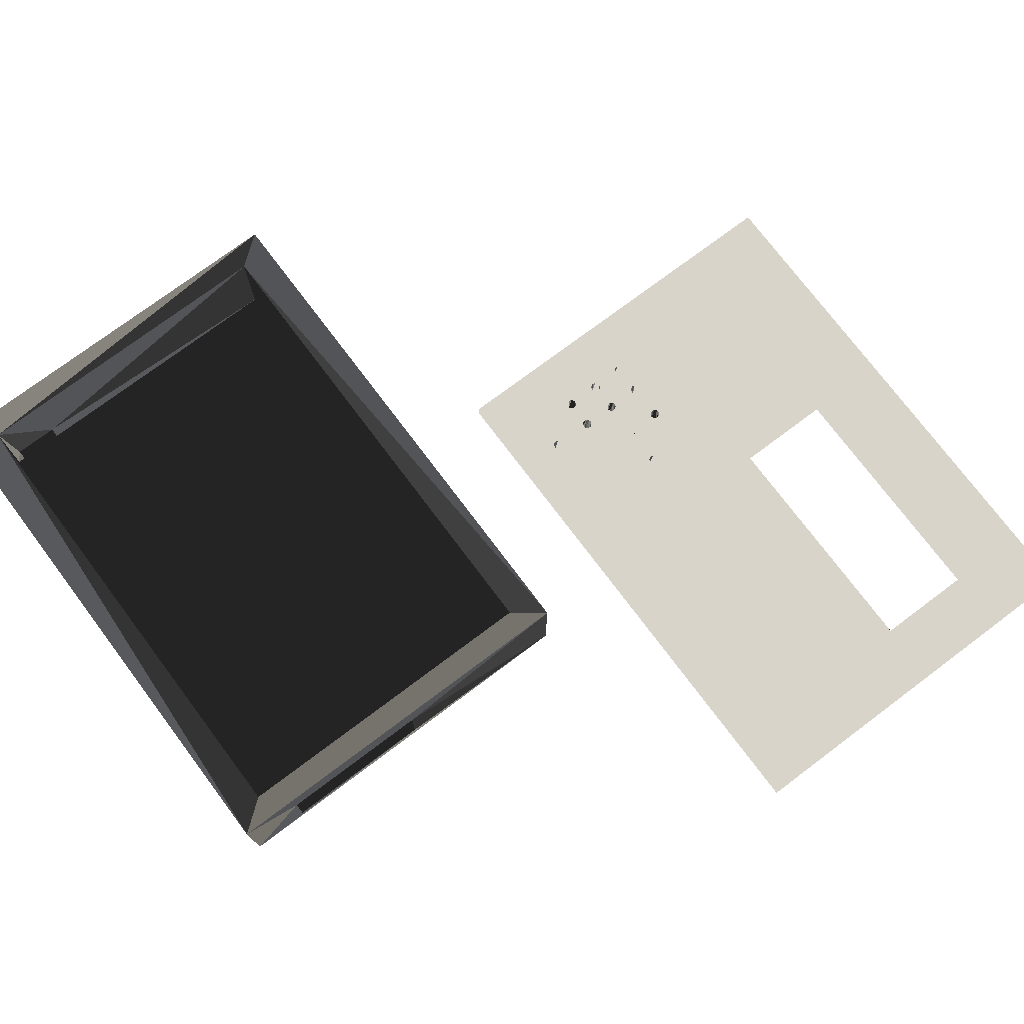
<metadata>
{"format":"obj","ext":"obj","renderer":"f3d","projection":"perspective","resolution":1024,"background":"white","views":[{"elev":74.8,"azim":53.1,"up":"+Z"}]}
</metadata>
<code>
v 1.367 40.5 7.001
v 1.501 41 7.001
v 1.001 40.14 7.001
v 0.501 40 7.001
v -0 40.14 7.001
v -0.366 40.5 7.001
v -0.5 41 7.001
v -0.366 41.5 7.001
v 0 41.87 7.001
v 0.501 42 7.001
v 1.001 41.87 7.001
v 1.367 41.5 7.001
v 9.869 18 7.001
v 10 18.5 7.001
v 9.503 17.63 7.001
v 9.002 17.5 7.001
v 8.502 17.63 7.001
v 8.136 18 7.001
v 8.002 18.5 7.001
v 8.136 19 7.001
v 8.502 19.36 7.001
v 9.002 19.5 7.001
v 9.503 19.36 7.001
v 9.869 19 7.001
v 9.869 26.5 7.001
v 10 27 7.001
v 9.503 26.13 7.001
v 9.002 26 7.001
v 8.502 26.13 7.001
v 8.136 26.5 7.001
v 8.002 27 7.001
v 8.136 27.5 7.001
v 8.502 27.87 7.001
v 9.002 28 7.001
v -13.87 27.5 7.001
v -14 27 7.001
v -13.5 27.87 7.001
v -13 28 7.001
v -12.5 27.87 7.001
v -12.14 27.5 7.001
v -12 27 7.001
v -12.14 33.5 7.001
v -12 34 7.001
v -12.5 33.13 7.001
v -13 33 7.001
v -13.5 33.13 7.001
v -13.87 33.5 7.001
v -14 34 7.001
v -13.87 34.5 7.001
v -13.5 34.87 7.001
v -13 35 7.001
v -12.5 34.87 7.001
v -12.14 34.5 7.001
v -12.14 40.5 7.001
v -12 41 7.001
v -12.5 40.14 7.001
v -13 40 7.001
v -13.5 40.14 7.001
v -13.87 40.5 7.001
v -14 41 7.001
v -13.87 41.5 7.001
v -13.5 41.87 7.001
v -13 42 7.001
v -12.5 41.87 7.001
v -12.14 41.5 7.001
v -6.134 18 7.001
v -6 18.5 7.001
v -6.501 17.63 7.001
v -7.001 17.5 7.001
v -7.501 17.63 7.001
v -7.868 18 7.001
v -8.002 18.5 7.001
v -7.868 19 7.001
v -7.501 19.36 7.001
v -7.001 19.5 7.001
v -6.501 19.36 7.001
v -6.134 19 7.001
v -6.134 26.5 7.001
v -6 27 7.001
v -6.501 26.13 7.001
v -7.001 26 7.001
v -7.501 26.13 7.001
v -7.868 26.5 7.001
v -8.002 27 7.001
v -7.868 27.5 7.001
v -7.501 27.87 7.001
v -7.001 28 7.001
v -6.501 27.87 7.001
v -6.134 27.5 7.001
v -6.134 33.5 7.001
v -6 34 7.001
v -6.501 33.13 7.001
v -7.001 33 7.001
v -7.501 33.13 7.001
v -7.868 33.5 7.001
v -8.002 34 7.001
v -7.868 34.5 7.001
v -7.501 34.87 7.001
v -7.001 35 7.001
v -6.501 34.87 7.001
v -6.134 34.5 7.001
v -6.134 40.5 7.001
v -6 41 7.001
v -6.501 40.14 7.001
v -7.001 40 7.001
v -7.501 40.14 7.001
v -7.868 40.5 7.001
v -8.002 41 7.001
v -7.868 41.5 7.001
v -7.501 41.87 7.001
v -7.001 42 7.001
v -6.501 41.87 7.001
v -6.134 41.5 7.001
v 1.367 18 7.001
v 1.501 18.5 7.001
v 1.001 17.63 7.001
v 0.501 17.5 7.001
v -0 17.63 7.001
v -0.366 18 7.001
v -0.5 18.5 7.001
v -0.366 19 7.001
v 0 19.36 7.001
v 0.501 19.5 7.001
v 1.001 19.36 7.001
v 1.367 19 7.001
v 1.367 26.5 7.001
v 1.501 27 7.001
v 1.001 26.13 7.001
v 0.501 26 7.001
v 9.503 27.87 7.001
v 9.869 27.5 7.001
v 9.869 33.5 7.001
v 10 34 7.001
v 9.503 33.13 7.001
v 9.002 33 7.001
v 8.502 33.13 7.001
v 8.136 33.5 7.001
v 8.002 34 7.001
v 8.136 34.5 7.001
v 8.502 34.87 7.001
v 9.002 35 7.001
v 9.503 34.87 7.001
v 9.869 34.5 7.001
v 9.869 40.5 7.001
v 10 41 7.001
v 9.503 40.14 7.001
v 9.002 40 7.001
v 8.502 40.14 7.001
v 8.136 40.5 7.001
v 8.002 41 7.001
v 8.136 41.5 7.001
v 8.502 41.87 7.001
v 9.002 42 7.001
v 9.503 41.87 7.001
v 9.869 41.5 7.001
v -85 -10 0
v -85 -10 24
v 26 -10 24
v 26 -10 0
v 26 -90 0
v -85 -90 0
v 26 -78 16
v 26 -47 16
v 26 -47 2.997
v 26 -78 2.997
v 26 -90 24
v -80 -16.5 24
v -80 -83.5 24
v 21 -16.5 24
v 21 -83.5 24
v -85 -90 24
v -85 -73 8.003
v -85 -82 8.003
v -85 -82 1.997
v -85 -73 1.997
v -80 -82 8.003
v -80 -73 8.003
v -80 -73 2.997
v -80 -16.5 2.997
v -80 -83.5 2.997
v -80 -82 2.997
v 21 -47 16
v 21 -78 16
v 21 -16.5 2.997
v 21 -47 2.997
v 21 -78 2.997
v 21 -83.5 2.997
v -76 -73 2.997
v -76 -82 2.997
v -76 -73 1.997
v -76 -82 1.997
v -0.366 27.5 0
v -0.5 27 0
v -0 27.87 0
v 0.501 28 0
v 1.001 27.87 0
v 1.367 27.5 0
v 1.501 27 0
v 1.367 33.5 0
v 1.501 34 0
v 1.001 33.13 0
v 0.501 33 0
v -0 33.13 0
v -0.366 33.5 0
v -0.5 34 0
v -0.366 34.5 0
v 0 34.87 0
v 0.501 35 0
v 1.001 34.87 0
v 1.367 34.5 0
v 1.367 40.5 0
v 1.501 41 0
v 1.001 40.14 0
v 0.501 40 0
v -0 40.14 0
v -0.366 40.5 0
v -0.5 41 0
v -0.366 41.5 0
v 0 41.87 0
v 0.501 42 0
v 1.001 41.87 0
v 1.367 41.5 0
v 9.869 18 0
v 10 18.5 0
v 9.503 17.63 0
v 9.002 17.5 0
v 8.502 17.63 0
v -12.14 18 0
v -12 18.5 0
v -12.5 17.63 0
v -13 17.5 0
v -13.5 17.63 0
v -13.87 18 0
v -14 18.5 0
v -13.87 19 0
v -13.5 19.36 0
v -13 19.5 0
v -12.5 19.36 0
v -12.14 19 0
v -12.14 26.5 0
v -12 27 0
v -12.5 26.13 0
v -13 26 0
v -13.5 26.13 0
v -13.87 26.5 0
v -14 27 0
v -13.87 27.5 0
v -13.5 27.87 0
v -13 28 0
v -12.5 27.87 0
v -12.14 27.5 0
v -12.14 33.5 0
v -12 34 0
v -12.5 33.13 0
v -13 33 0
v -13.5 33.13 0
v -13.87 33.5 0
v -14 34 0
v -13.87 34.5 0
v -13.5 34.87 0
v -13 35 0
v -12.5 34.87 0
v -12.14 34.5 0
v -12.14 40.5 0
v -12 41 0
v -12.5 40.14 0
v -13 40 0
v -13.5 40.14 0
v -13.87 40.5 0
v -14 41 0
v -13.87 41.5 0
v -13.5 41.87 0
v -13 42 0
v -12.5 41.87 0
v -12.14 41.5 0
v -6.134 18 0
v -6 18.5 0
v -6.501 17.63 0
v -7.001 17.5 0
v -7.501 17.63 0
v -7.868 18 0
v -8.002 18.5 0
v -7.868 19 0
v -7.501 19.36 0
v -7.001 19.5 0
v -6.501 19.36 0
v -6.134 19 0
v -6.134 26.5 0
v -6 27 0
v -6.501 26.13 0
v -7.001 26 0
v -7.501 26.13 0
v -7.868 26.5 0
v -8.002 27 0
v -7.868 27.5 0
v -7.501 27.87 0
v -7.001 28 0
v -6.501 27.87 0
v -6.134 27.5 0
v -6.134 33.5 0
v -6 34 0
v -6.501 33.13 0
v -7.001 33 0
v -7.501 33.13 0
v -7.868 33.5 0
v -8.002 34 0
v -7.868 34.5 0
v -7.501 34.87 0
v -7.001 35 0
v -6.501 34.87 0
v -6.134 34.5 0
v -6.134 40.5 0
v -6 41 0
v -6.501 40.14 0
v -7.001 40 0
v -7.501 40.14 0
v -7.868 40.5 0
v -8.002 41 0
v -7.868 41.5 0
v -7.501 41.87 0
v -0.366 18 0
v -0 17.63 0
v -0.5 18.5 0
v -0.366 19 0
v 0 19.36 0
v 0.501 19.5 0
v 1.001 19.36 0
v 1.367 19 0
v 1.501 18.5 0
v 1.367 26.5 0
v 1.001 26.13 0
v 0.501 26 0
v -0 26.13 0
v -0.366 26.5 0
v 8.136 18 0
v 8.002 18.5 0
v 8.136 19 0
v 8.502 19.36 0
v 9.002 19.5 0
v 9.503 19.36 0
v 9.869 19 0
v 9.869 26.5 0
v 10 27 0
v 9.503 26.13 0
v 9.002 26 0
v 8.502 26.13 0
v 8.136 26.5 0
v 8.002 27 0
v 8.136 27.5 0
v 8.502 27.87 0
v 9.002 28 0
v 9.503 27.87 0
v 9.869 27.5 0
v 9.869 33.5 0
v 10 34 0
v 9.503 33.13 0
v 9.002 33 0
v 8.502 33.13 0
v 8.136 33.5 0
v 8.002 34 0
v 8.136 34.5 0
v 8.502 34.87 0
v 9.002 35 0
v 9.503 34.87 0
v 9.869 34.5 0
v 9.869 40.5 0
v 10 41 0
v 9.503 40.14 0
v 9.002 40 0
v 8.502 40.14 0
v 8.136 40.5 0
v 8.002 41 0
v 8.136 41.5 0
v 8.502 41.87 0
v 9.002 42 0
v 9.503 41.87 0
v 9.869 41.5 0
v 21 52 0
v 73 52 0
v 1.501 17.5 0
v 0.501 17.5 0
v 81 15.5 0
v -20 82.5 0
v -20 82.5 4
v -20 15.5 0
v -20 15.5 4
v 21 74 0
v 73 74 0
v 81 82.5 0
v -7.001 42 0
v -6.501 41.87 0
v -6.134 41.5 0
v 1.367 18 0
v 1.001 17.63 0
v -0 26.13 7.001
v -0.366 26.5 7.001
v -0.5 27 7.001
v -0.366 27.5 7.001
v -0 27.87 7.001
v 0.501 28 7.001
v 1.001 27.87 7.001
v 1.367 27.5 7.001
v 1.501 34 7.001
v 1.367 33.5 7.001
v 1.001 33.13 7.001
v 0.501 33 7.001
v -0 33.13 7.001
v -0.366 33.5 7.001
v -0.5 34 7.001
v -0.366 34.5 7.001
v 0 34.87 7.001
v 0.501 35 7.001
v 1.001 34.87 7.001
v 1.367 34.5 7.001
v 73 52 7.001
v 21 52 7.001
v -12 18.5 7.001
v -13 17.5 7.001
v 86 9.001 7.001
v -14 18.5 7.001
v -25 52 7.001
v -25 9.001 7.001
v -25 89 4
v -25 89 7.001
v -25 9.001 4
v 81 15.5 4
v 81 82.5 4
v 86 89 4
v 86 9.001 4
v 86 89 7.001
v 21 74 7.001
v 73 74 7.001
v -12.14 18 7.001
v -12.5 17.63 7.001
v -13.5 17.63 7.001
v -13.87 18 7.001
v -13.87 19 7.001
v -13.5 19.36 7.001
v -13 19.5 7.001
v -12.5 19.36 7.001
v -12.14 19 7.001
v -12.14 26.5 7.001
v -12.5 26.13 7.001
v -13 26 7.001
v -13.5 26.13 7.001
v -13.87 26.5 7.001
f 213 3 1
f 3 213 4
f 6 217 7
f 8 7 217
f 221 11 10
f 12 11 221
f 225 15 13
f 15 225 16
f 35 36 246
f 250 39 38
f 40 39 250
f 254 44 42
f 44 254 45
f 47 258 48
f 49 48 258
f 262 52 51
f 53 52 262
f 266 56 54
f 56 266 57
f 59 270 60
f 61 60 270
f 274 64 63
f 65 64 274
f 278 68 66
f 68 278 69
f 71 282 72
f 73 72 282
f 286 76 75
f 77 76 286
f 290 80 78
f 80 290 81
f 83 294 84
f 85 84 294
f 298 88 87
f 89 88 298
f 302 92 90
f 92 302 93
f 95 306 96
f 97 96 306
f 310 100 99
f 101 100 310
f 314 104 102
f 104 314 105
f 107 318 108
f 109 108 318
f 137 360 138
f 139 138 360
f 156 157 158
f 156 158 159
f 160 161 159
f 156 159 161
f 158 166 163
f 165 160 164
f 159 163 164
f 166 160 162
f 159 164 160
f 163 159 158
f 162 163 166
f 165 162 160
f 167 157 168
f 170 158 169
f 171 168 157
f 169 158 167
f 157 167 158
f 171 166 168
f 170 168 166
f 158 170 166
f 171 172 173
f 171 157 172
f 156 161 175
f 175 172 156
f 161 173 174
f 174 175 161
f 157 156 172
f 171 173 161
f 167 168 177
f 178 179 177
f 179 167 177
f 181 176 180
f 168 180 176
f 176 177 168
f 172 177 176
f 172 176 173
f 175 178 172
f 177 172 178
f 173 176 181
f 183 170 182
f 185 182 184
f 169 184 182
f 186 187 183
f 170 183 187
f 169 182 170
f 182 163 162
f 182 162 183
f 164 163 182
f 164 182 185
f 183 162 165
f 183 165 186
f 188 189 186
f 164 186 165
f 186 185 188
f 185 179 188
f 184 179 185
f 178 188 179
f 164 185 186
f 187 186 189
f 181 180 189
f 187 189 180
f 188 190 191
f 188 191 189
f 191 190 175
f 191 175 174
f 188 178 190
f 175 190 178
f 174 181 191
f 173 181 174
f 189 191 181
f 167 179 184
f 167 184 169
f 180 168 170
f 180 170 187
f 197 198 127
f 209 413 208
f 210 413 209
f 211 1 2
f 211 2 212
f 1 211 213
f 213 214 4
f 4 214 5
f 215 5 214
f 216 6 5
f 216 5 215
f 6 216 217
f 218 8 217
f 8 218 9
f 219 9 218
f 220 10 9
f 220 9 219
f 10 220 221
f 222 12 221
f 212 2 222
f 12 222 2
f 223 13 14
f 223 14 224
f 13 223 225
f 225 226 16
f 16 226 17
f 227 17 226
f 230 434 228
f 434 230 231
f 238 440 237
f 239 440 238
f 41 241 240
f 247 35 246
f 35 247 37
f 248 37 247
f 249 38 37
f 249 37 248
f 38 249 250
f 251 40 250
f 241 41 251
f 40 251 41
f 252 42 43
f 252 43 253
f 42 252 254
f 254 255 45
f 45 255 46
f 256 46 255
f 257 47 46
f 257 46 256
f 47 257 258
f 259 49 258
f 49 259 50
f 260 50 259
f 261 51 50
f 261 50 260
f 51 261 262
f 263 53 262
f 253 43 263
f 53 263 43
f 264 54 55
f 264 55 265
f 54 264 266
f 266 267 57
f 57 267 58
f 268 58 267
f 269 59 58
f 269 58 268
f 59 269 270
f 271 61 270
f 61 271 62
f 272 62 271
f 273 63 62
f 273 62 272
f 63 273 274
f 275 65 274
f 265 55 275
f 65 275 55
f 276 66 67
f 276 67 277
f 66 276 278
f 278 279 69
f 69 279 70
f 280 70 279
f 281 71 70
f 281 70 280
f 71 281 282
f 283 73 282
f 73 283 74
f 284 74 283
f 285 75 74
f 285 74 284
f 75 285 286
f 287 77 286
f 277 67 287
f 77 287 67
f 288 78 79
f 288 79 289
f 78 288 290
f 290 291 81
f 81 291 82
f 292 82 291
f 293 83 82
f 293 82 292
f 83 293 294
f 295 85 294
f 85 295 86
f 296 86 295
f 297 87 86
f 297 86 296
f 87 297 298
f 299 89 298
f 289 79 299
f 89 299 79
f 300 90 91
f 300 91 301
f 90 300 302
f 302 303 93
f 93 303 94
f 304 94 303
f 305 95 94
f 305 94 304
f 95 305 306
f 307 97 306
f 97 307 98
f 308 98 307
f 309 99 98
f 309 98 308
f 99 309 310
f 311 101 310
f 301 91 311
f 101 311 91
f 312 102 103
f 312 103 313
f 102 312 314
f 314 315 105
f 105 315 106
f 316 106 315
f 317 107 106
f 317 106 316
f 107 317 318
f 319 109 318
f 322 381 279
f 324 323 287
f 326 325 333
f 359 358 197
f 328 331 330
f 333 325 287
f 334 333 287
f 193 334 288
f 287 288 334
f 202 201 195
f 199 197 201
f 197 196 201
f 216 207 206
f 299 300 204
f 215 214 207
f 372 371 212
f 214 213 209
f 221 387 222
f 387 221 220
f 218 217 392
f 220 219 387
f 209 208 214
f 213 211 209
f 208 207 214
f 216 215 207
f 195 194 203
f 196 195 201
f 203 202 195
f 194 192 203
f 289 299 193
f 332 331 327
f 328 327 331
f 327 326 332
f 333 332 326
f 324 287 325
f 349 348 198
f 347 337 328
f 352 356 353
f 352 351 356
f 357 356 351
f 371 362 361
f 364 368 365
f 366 382 368
f 376 378 377
f 374 387 375
f 387 378 375
f 364 363 369
f 363 362 369
f 370 369 362
f 371 370 362
f 358 357 351
f 351 350 358
f 350 349 358
f 340 339 345
f 345 344 340
f 346 345 339
f 339 338 346
f 347 346 338
f 382 225 223
f 382 223 224
f 224 341 382
f 340 342 341
f 344 342 340
f 382 341 342
f 382 342 343
f 343 353 382
f 382 353 356
f 382 356 354
f 382 354 355
f 355 365 382
f 369 368 364
f 382 365 368
f 382 366 367
f 377 378 367
f 382 367 378
f 382 378 379
f 382 379 389
f 373 372 212
f 210 209 371
f 198 197 349
f 197 199 359
f 348 347 198
f 330 198 347
f 328 330 347
f 329 328 337
f 338 337 347
f 393 329 336
f 380 393 336
f 335 380 336
f 199 200 359
f 360 359 200
f 358 349 197
f 361 360 200
f 371 361 210
f 200 210 361
f 209 211 371
f 211 212 371
f 374 373 222
f 212 222 373
f 387 374 222
f 313 392 217
f 311 310 216
f 203 192 299
f 192 193 299
f 288 289 193
f 277 287 323
f 300 301 205
f 205 204 300
f 216 206 311
f 301 311 205
f 206 205 311
f 217 216 312
f 312 313 217
f 219 218 392
f 387 219 392
f 392 391 387
f 294 241 295
f 293 283 239
f 229 239 283
f 282 281 228
f 294 293 241
f 305 304 251
f 239 240 293
f 241 293 240
f 252 253 306
f 307 306 253
f 253 263 307
f 317 307 263
f 263 262 317
f 318 317 264
f 262 264 317
f 318 264 265
f 265 275 318
f 385 232 231
f 228 281 230
f 385 231 279
f 280 279 231
f 278 276 322
f 279 278 322
f 385 279 381
f 385 381 380
f 335 227 380
f 227 226 380
f 385 380 226
f 226 225 382
f 385 226 382
f 386 384 383
f 386 383 385
f 376 375 378
f 390 383 387
f 390 320 383
f 379 388 389
f 389 388 387
f 389 387 383
f 230 280 231
f 233 232 385
f 240 239 242
f 243 242 238
f 252 251 254
f 250 249 254
f 267 266 262
f 271 270 383
f 383 319 274
f 274 319 275
f 383 274 273
f 272 383 273
f 262 261 267
f 266 264 262
f 261 260 267
f 268 267 260
f 269 268 260
f 255 254 249
f 251 250 254
f 256 255 249
f 249 248 256
f 248 247 256
f 238 237 243
f 239 238 242
f 244 243 237
f 237 236 244
f 245 244 236
f 323 276 277
f 323 321 276
f 321 322 276
f 280 230 281
f 228 229 282
f 283 282 229
f 284 283 293
f 204 203 299
f 287 290 288
f 291 290 286
f 297 296 304
f 300 299 302
f 298 297 302
f 241 251 295
f 304 295 251
f 306 305 252
f 316 315 308
f 312 216 310
f 315 314 310
f 316 308 317
f 251 252 305
f 318 275 319
f 320 319 383
f 390 387 391
f 310 309 315
f 314 312 310
f 309 308 315
f 307 317 308
f 303 302 297
f 299 298 302
f 304 303 297
f 295 304 296
f 286 285 291
f 287 286 290
f 292 291 285
f 285 284 292
f 293 292 284
f 337 336 329
f 380 394 393
f 381 394 380
f 335 18 17
f 335 17 227
f 336 19 335
f 18 335 19
f 337 20 19
f 337 19 336
f 20 337 21
f 338 21 337
f 339 22 21
f 339 21 338
f 22 339 23
f 340 23 339
f 341 24 23
f 341 23 340
f 224 14 341
f 24 341 14
f 342 25 26
f 342 26 343
f 25 342 27
f 344 27 342
f 27 344 345
f 27 345 28
f 28 345 29
f 346 29 345
f 347 30 29
f 347 29 346
f 348 31 347
f 30 347 31
f 349 32 31
f 349 31 348
f 77 67 120
f 128 129 123
f 115 114 18
f 125 20 124
f 129 395 122
f 121 395 396
f 90 92 398
f 400 401 405
f 31 32 127
f 126 128 20
f 399 400 407
f 102 101 410
f 412 413 4
f 414 1 413
f 30 31 127
f 4 5 411
f 10 424 9
f 150 151 2
f 11 424 10
f 3 4 413
f 411 412 4
f 5 6 411
f 6 7 102
f 401 402 405
f 405 406 400
f 406 407 400
f 407 398 399
f 408 398 407
f 124 128 123
f 122 123 129
f 395 121 122
f 16 419 15
f 19 115 18
f 22 28 21
f 14 419 24
f 28 23 27
f 30 20 29
f 404 405 32
f 135 136 34
f 26 419 131
f 135 34 134
f 32 136 137
f 149 150 2
f 419 415 133
f 143 133 415
f 146 147 142
f 149 140 148
f 11 12 151
f 145 144 415
f 155 145 416
f 154 416 153
f 153 424 152
f 141 147 140
f 141 142 147
f 147 148 140
f 130 134 34
f 131 134 130
f 33 34 136
f 32 33 136
f 23 28 22
f 24 27 23
f 28 29 21
f 20 21 29
f 416 145 415
f 154 155 416
f 144 142 415
f 144 146 142
f 142 143 415
f 419 133 132
f 131 419 134
f 132 134 419
f 419 26 25
f 24 419 27
f 25 27 419
f 13 419 14
f 15 419 13
f 137 138 403
f 414 403 139
f 139 140 1
f 1 414 139
f 140 149 1
f 2 1 149
f 12 2 151
f 424 11 151
f 151 152 424
f 403 404 137
f 138 139 403
f 405 402 32
f 402 127 32
f 3 413 1
f 32 137 404
f 127 126 30
f 20 30 126
f 128 124 20
f 19 20 115
f 125 115 20
f 114 116 18
f 17 18 116
f 91 90 409
f 409 410 101
f 101 91 409
f 411 6 102
f 113 103 7
f 103 102 7
f 424 112 8
f 113 8 112
f 9 424 8
f 398 408 90
f 397 398 89
f 89 79 397
f 79 78 397
f 396 397 78
f 78 80 121
f 80 77 121
f 120 121 77
f 67 66 120
f 118 119 66
f 118 66 68
f 95 96 43
f 53 43 96
f 54 53 97
f 97 98 54
f 98 107 54
f 42 44 85
f 84 85 40
f 85 95 42
f 56 52 54
f 74 83 442
f 73 74 442
f 442 441 73
f 72 73 441
f 440 441 442
f 71 72 417
f 433 434 71
f 70 71 434
f 17 422 16
f 116 117 17
f 422 17 117
f 118 422 117
f 68 69 118
f 422 69 70
f 70 434 422
f 419 16 422
f 422 420 437
f 437 446 422
f 422 36 421
f 48 421 47
f 48 49 421
f 60 421 59
f 36 35 421
f 424 423 421
f 421 423 425
f 421 425 422
f 382 426 385
f 385 426 386
f 427 389 383
f 427 383 384
f 32 349 33
f 350 33 349
f 351 34 33
f 351 33 350
f 34 351 130
f 352 130 351
f 353 131 130
f 353 130 352
f 343 26 353
f 131 353 26
f 354 132 133
f 354 133 355
f 132 354 134
f 356 134 354
f 134 356 357
f 134 357 135
f 135 357 136
f 358 136 357
f 359 137 136
f 359 136 358
f 137 359 360
f 361 139 360
f 139 361 140
f 362 140 361
f 363 141 140
f 363 140 362
f 141 363 142
f 364 142 363
f 365 143 142
f 365 142 364
f 355 133 365
f 143 365 133
f 366 144 145
f 366 145 367
f 144 366 146
f 368 146 366
f 146 368 369
f 146 369 147
f 147 369 148
f 370 148 369
f 371 149 148
f 371 148 370
f 372 150 371
f 149 371 150
f 373 151 150
f 373 150 372
f 151 373 152
f 374 152 373
f 375 153 152
f 375 152 374
f 153 375 154
f 376 154 375
f 377 155 154
f 377 154 376
f 367 145 377
f 155 377 145
f 428 427 384
f 428 384 423
f 386 425 384
f 428 429 427
f 425 426 429
f 426 427 429
f 426 425 386
f 423 384 425
f 419 428 430
f 428 419 429
f 387 431 416
f 432 431 387
f 417 229 433
f 228 433 229
f 434 433 228
f 231 418 434
f 232 435 418
f 232 418 231
f 435 232 436
f 233 436 232
f 436 233 234
f 436 234 420
f 420 234 437
f 235 437 234
f 236 438 437
f 236 437 235
f 438 236 439
f 237 439 236
f 440 439 237
f 239 441 440
f 441 239 229
f 441 229 417
f 240 442 41
f 442 240 443
f 242 443 240
f 443 242 243
f 443 243 444
f 444 243 445
f 244 445 243
f 245 446 445
f 245 445 244
f 246 36 245
f 446 245 36
f 333 395 129
f 396 395 333
f 193 397 396
f 397 193 398
f 192 398 193
f 194 399 398
f 194 398 192
f 399 194 400
f 195 400 194
f 196 401 400
f 196 400 195
f 401 196 402
f 197 402 196
f 402 197 127
f 403 200 404
f 199 404 200
f 201 405 404
f 201 404 199
f 202 406 201
f 405 201 406
f 203 407 406
f 203 406 202
f 407 203 408
f 204 408 203
f 408 204 205
f 408 205 409
f 409 205 410
f 206 410 205
f 207 411 410
f 207 410 206
f 411 207 412
f 208 412 207
f 413 412 208
f 210 414 413
f 414 210 200
f 414 200 403
f 171 161 160
f 171 160 166
f 422 425 429
f 422 429 419
f 430 428 423
f 430 423 424
f 63 424 421
f 416 431 424
f 416 424 153
f 419 430 415
f 432 430 431
f 432 415 430
f 424 431 430
f 418 422 434
f 418 435 422
f 436 422 435
f 420 422 436
f 439 440 443
f 417 433 71
f 444 445 438
f 36 422 446
f 37 46 35
f 47 421 35
f 44 45 38
f 40 44 39
f 83 84 41
f 40 41 84
f 38 46 37
f 59 421 49
f 50 59 49
f 109 319 110
f 320 110 319
f 390 111 110
f 390 110 320
f 111 390 112
f 391 112 390
f 392 113 112
f 392 112 391
f 313 103 392
f 113 392 103
f 393 114 115
f 393 115 329
f 114 393 116
f 394 116 393
f 116 394 381
f 116 381 117
f 117 381 118
f 322 118 381
f 321 119 118
f 321 118 322
f 323 120 321
f 119 321 120
f 324 121 120
f 324 120 323
f 121 324 122
f 325 122 324
f 326 123 122
f 326 122 325
f 123 326 124
f 327 124 326
f 328 125 124
f 328 124 327
f 329 115 328
f 125 328 115
f 330 126 127
f 330 127 198
f 126 330 128
f 331 128 330
f 128 331 332
f 128 332 129
f 129 332 333
f 334 396 333
f 396 334 193
f 272 271 383
f 269 385 270
f 260 259 269
f 259 258 269
f 258 385 269
f 257 385 258
f 257 256 247
f 247 246 257
f 246 385 257
f 245 385 246
f 236 235 245
f 385 245 235
f 234 385 235
f 234 233 385
f 383 270 385
f 426 382 427
f 389 427 382
f 416 378 387
f 379 415 388
f 432 388 415
f 388 432 387
f 378 416 379
f 415 379 416
f 51 52 57
f 53 54 52
f 43 42 95
f 51 57 50
f 60 61 421
f 62 421 61
f 63 64 424
f 65 109 64
f 62 63 421
f 56 57 52
f 58 50 57
f 59 50 58
f 39 44 38
f 45 46 38
f 47 35 46
f 442 443 440
f 443 444 439
f 438 439 444
f 437 438 445
f 437 445 446
f 422 118 69
f 441 417 72
f 41 442 83
f 44 40 85
f 75 82 74
f 119 120 66
f 81 76 80
f 87 88 92
f 89 398 92
f 121 396 78
f 86 87 94
f 96 97 53
f 99 100 105
f 101 102 100
f 408 409 90
f 104 100 102
f 105 106 98
f 65 55 108
f 108 109 65
f 110 424 109
f 111 424 110
f 424 64 109
f 7 8 113
f 410 411 102
f 112 424 111
f 104 105 100
f 98 99 105
f 106 107 98
f 55 54 107
f 107 108 55
f 88 89 92
f 92 93 87
f 93 94 87
f 85 86 94
f 85 94 95
f 76 81 75
f 76 77 80
f 81 82 75
f 83 74 82

</code>
